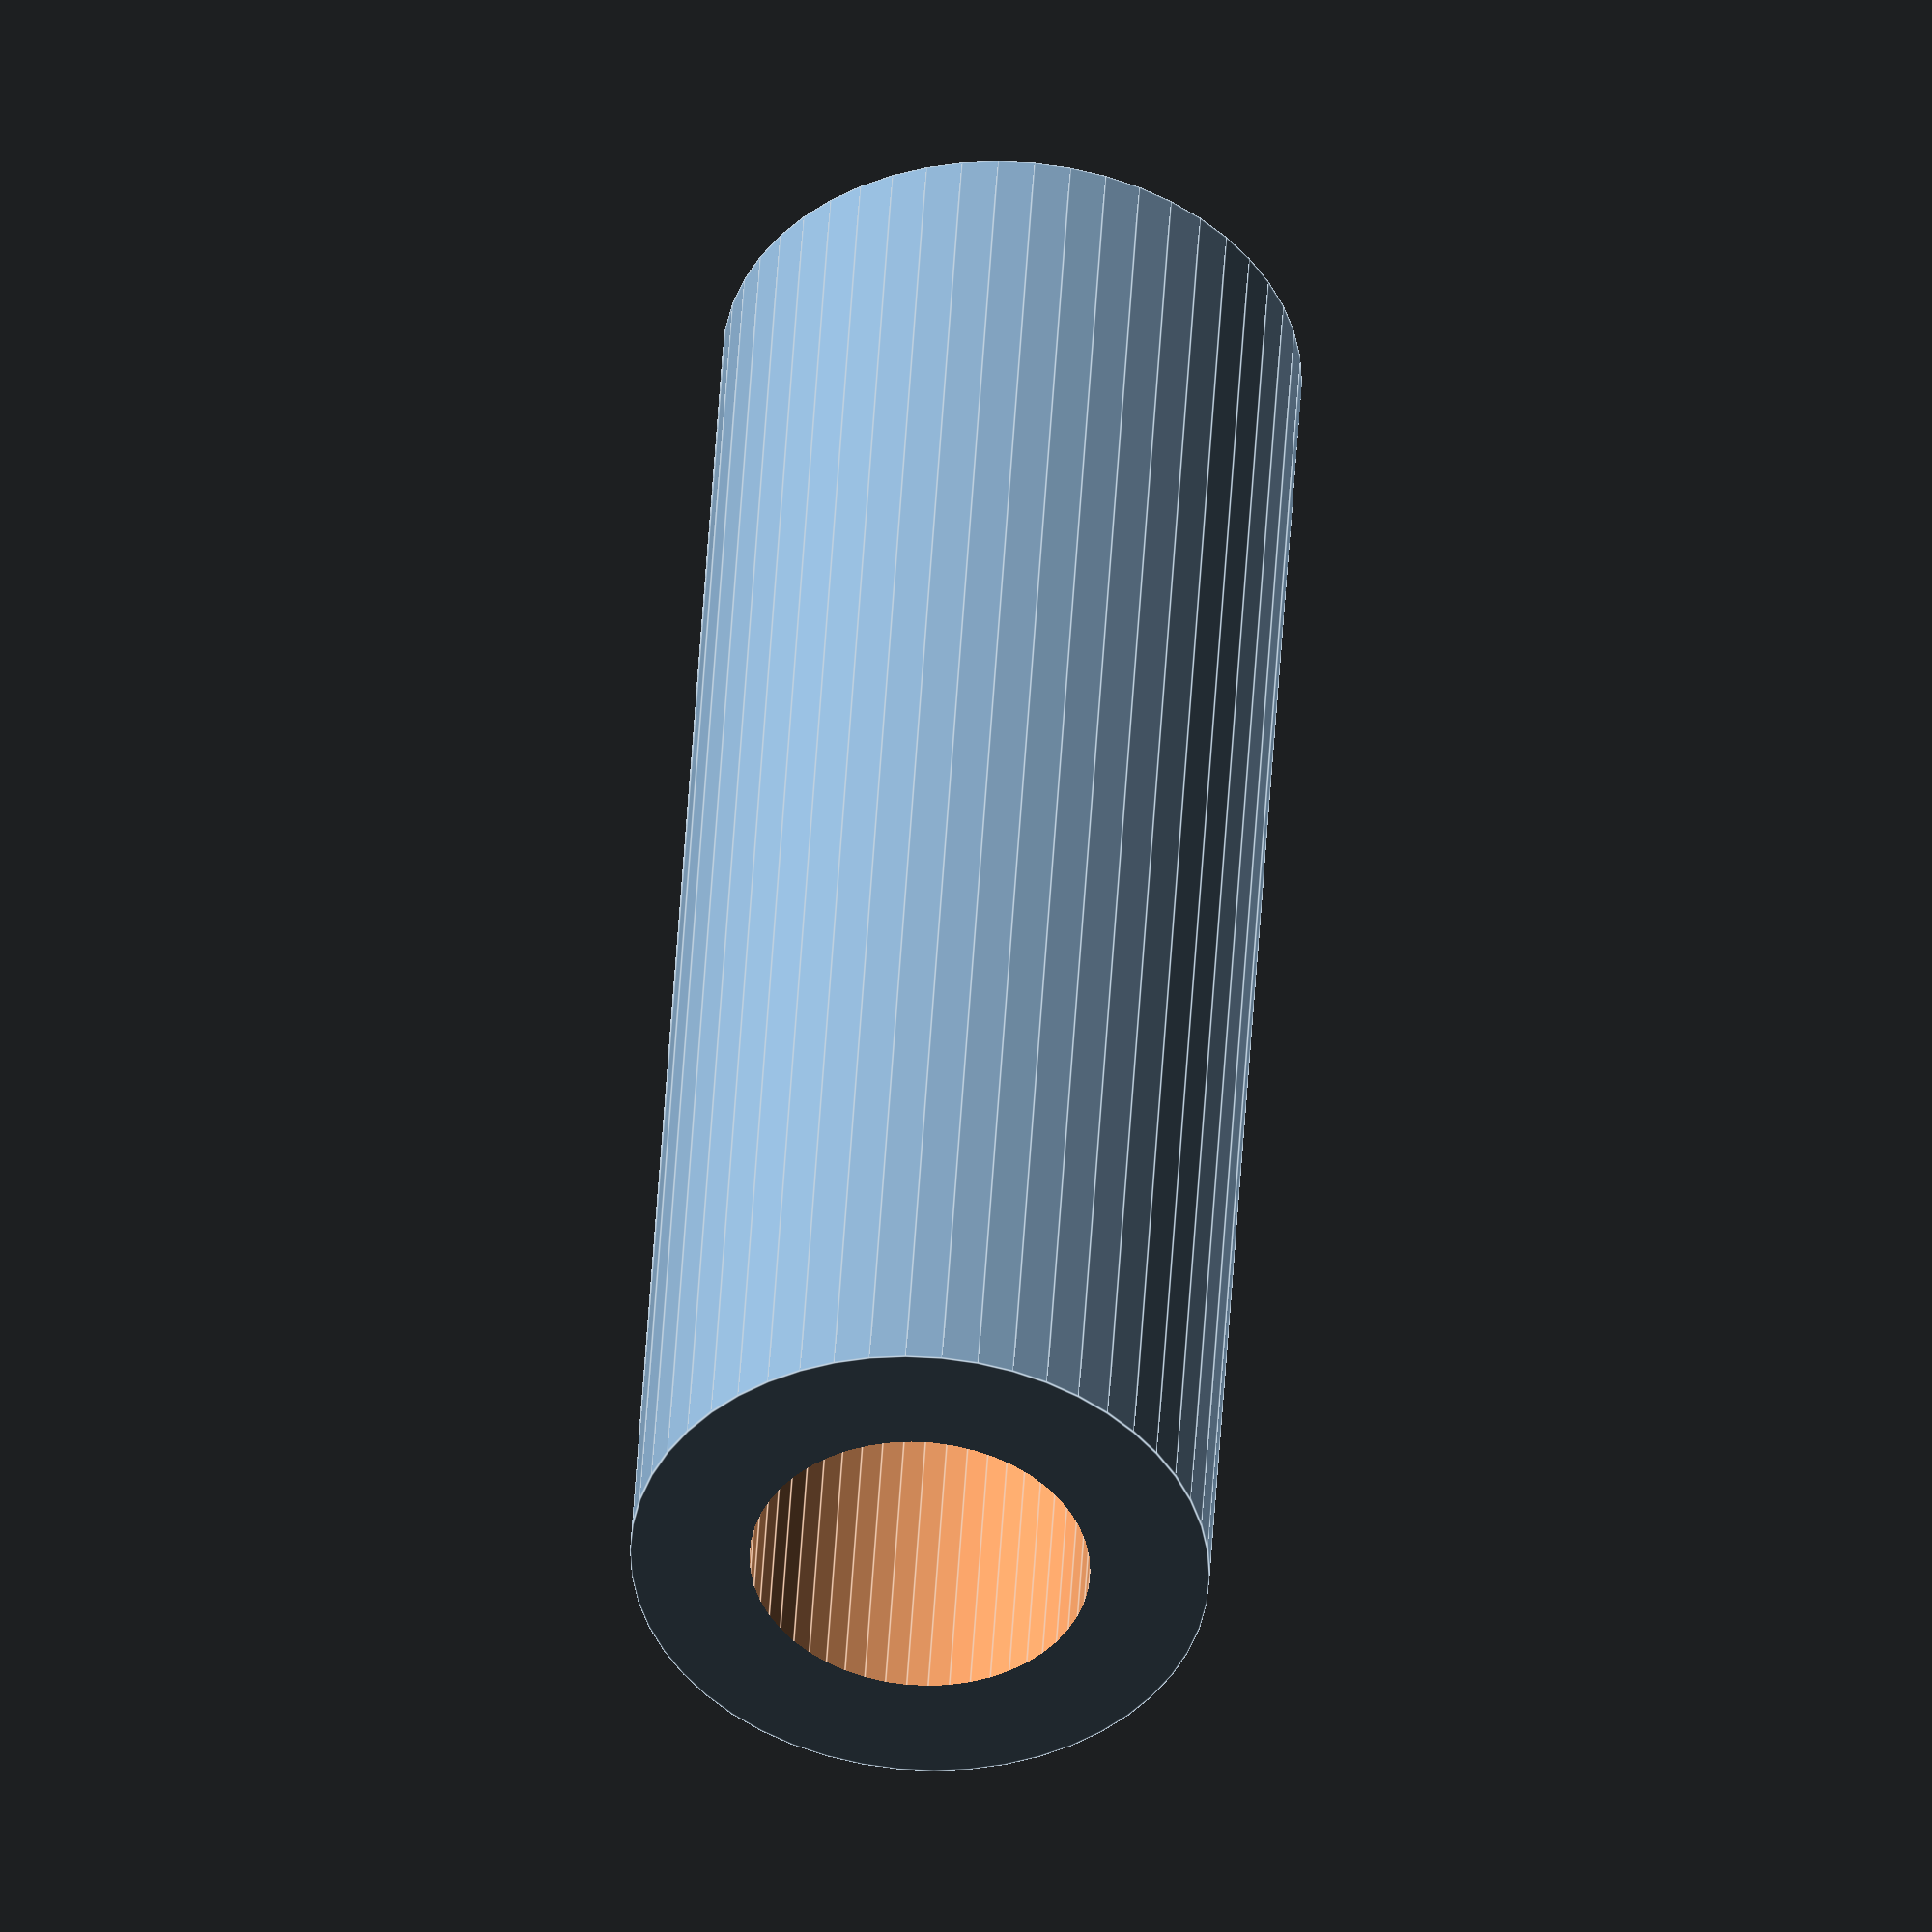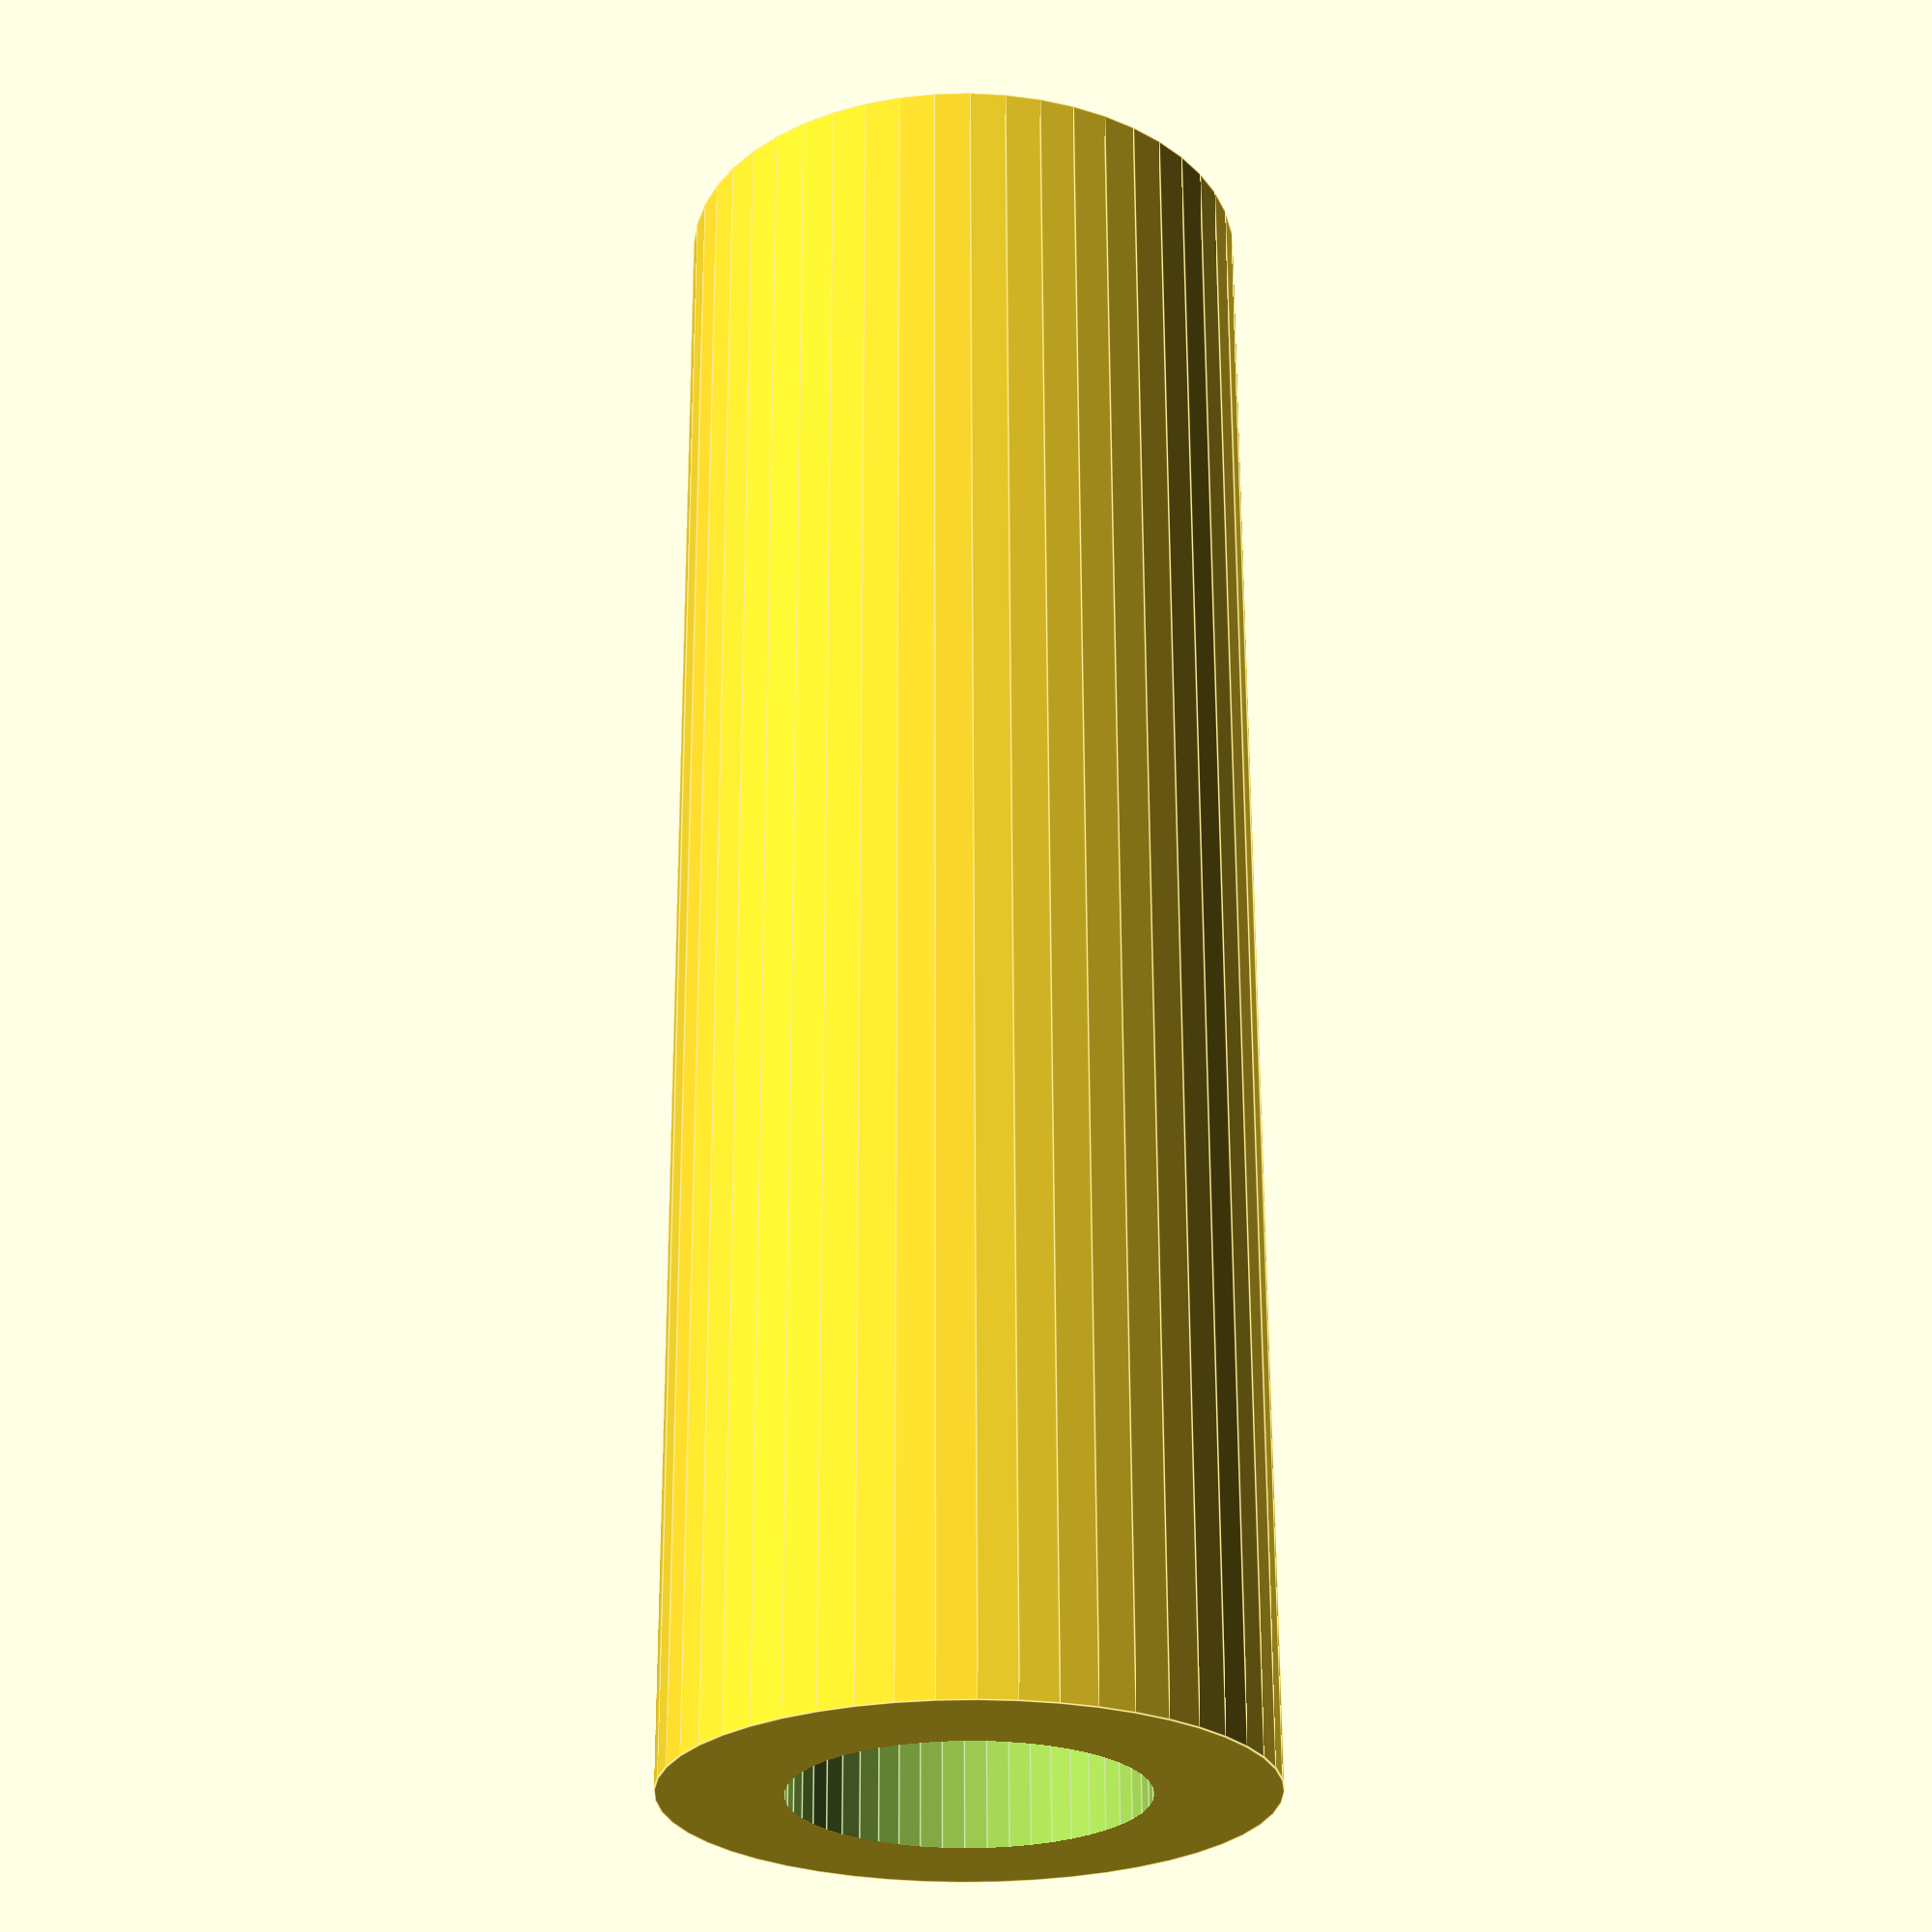
<openscad>
$fn = 50;


difference() {
	union() {
		translate(v = [0, 0, -25.0000000000]) {
			cylinder(h = 50, r = 8.5000000000);
		}
	}
	union() {
		translate(v = [0, 0, -100.0000000000]) {
			cylinder(h = 200, r = 5.0000000000);
		}
	}
}
</openscad>
<views>
elev=135.5 azim=116.0 roll=176.9 proj=o view=edges
elev=296.3 azim=120.2 roll=359.8 proj=p view=edges
</views>
